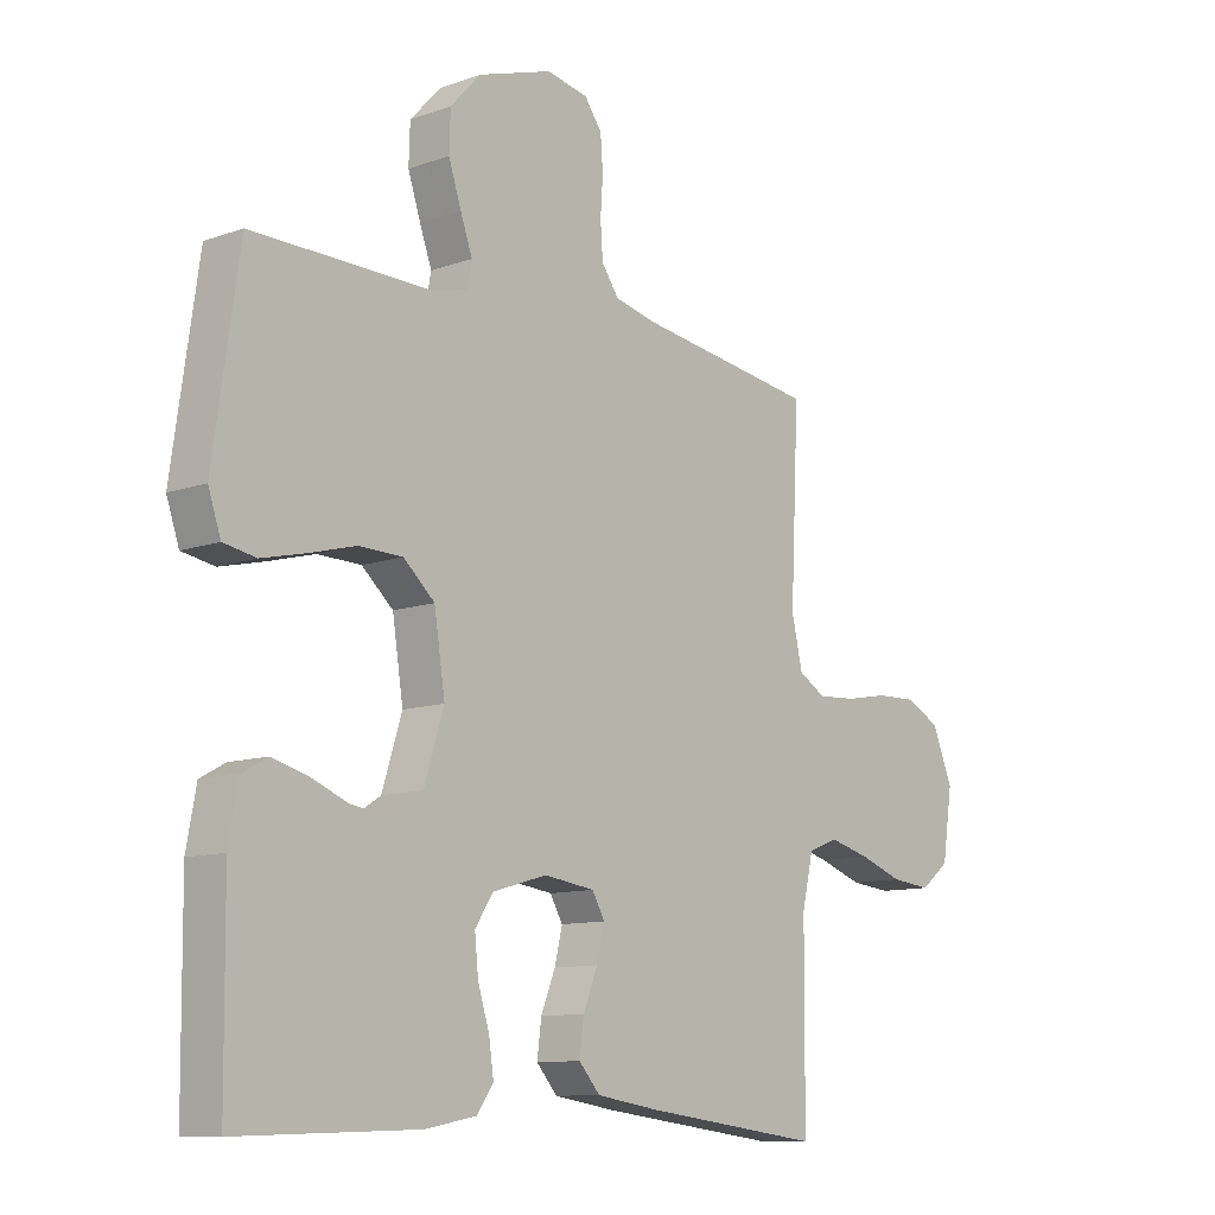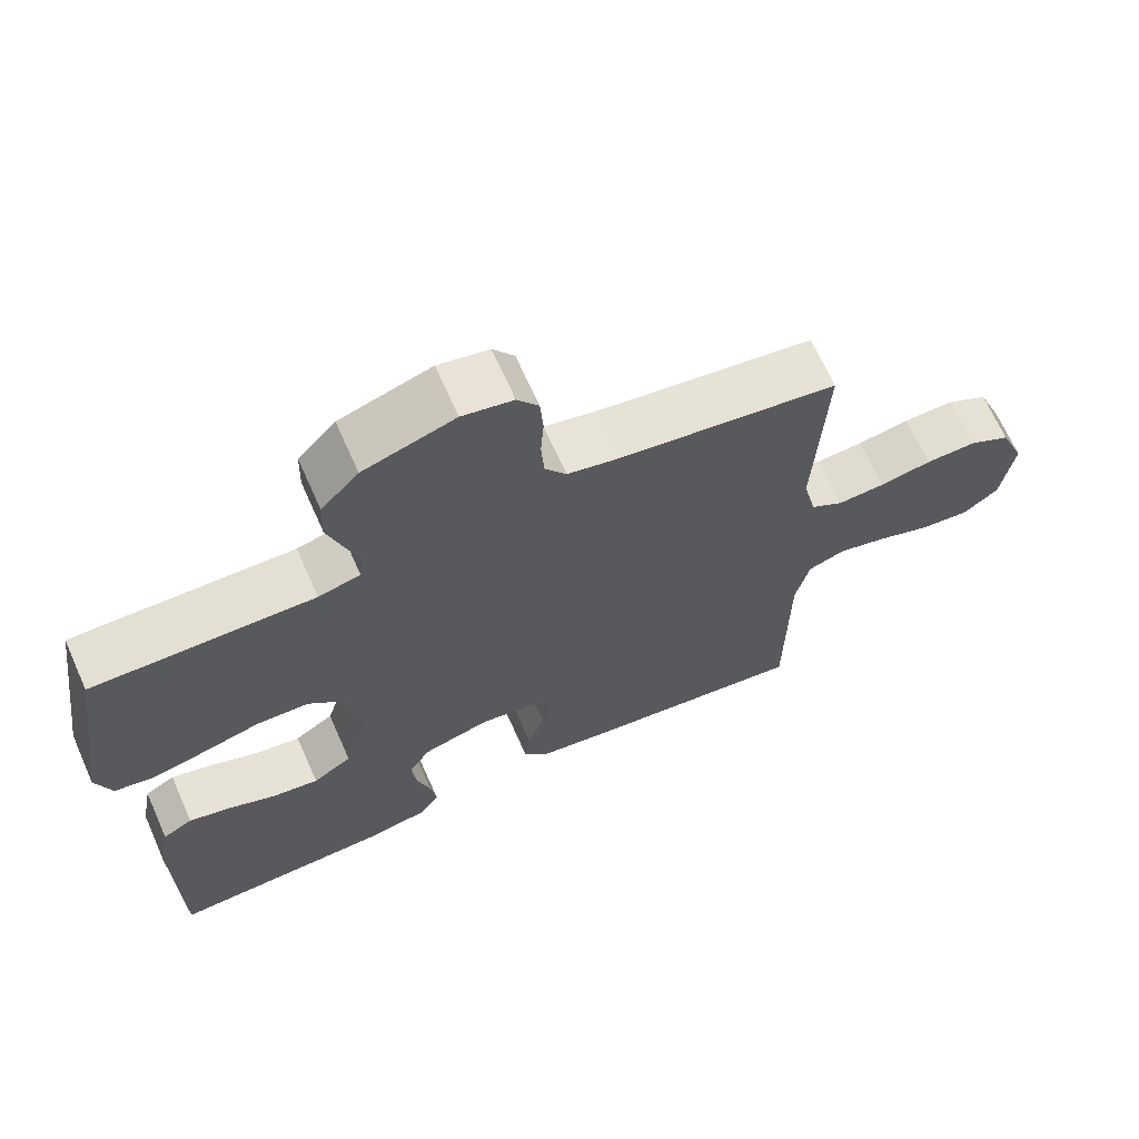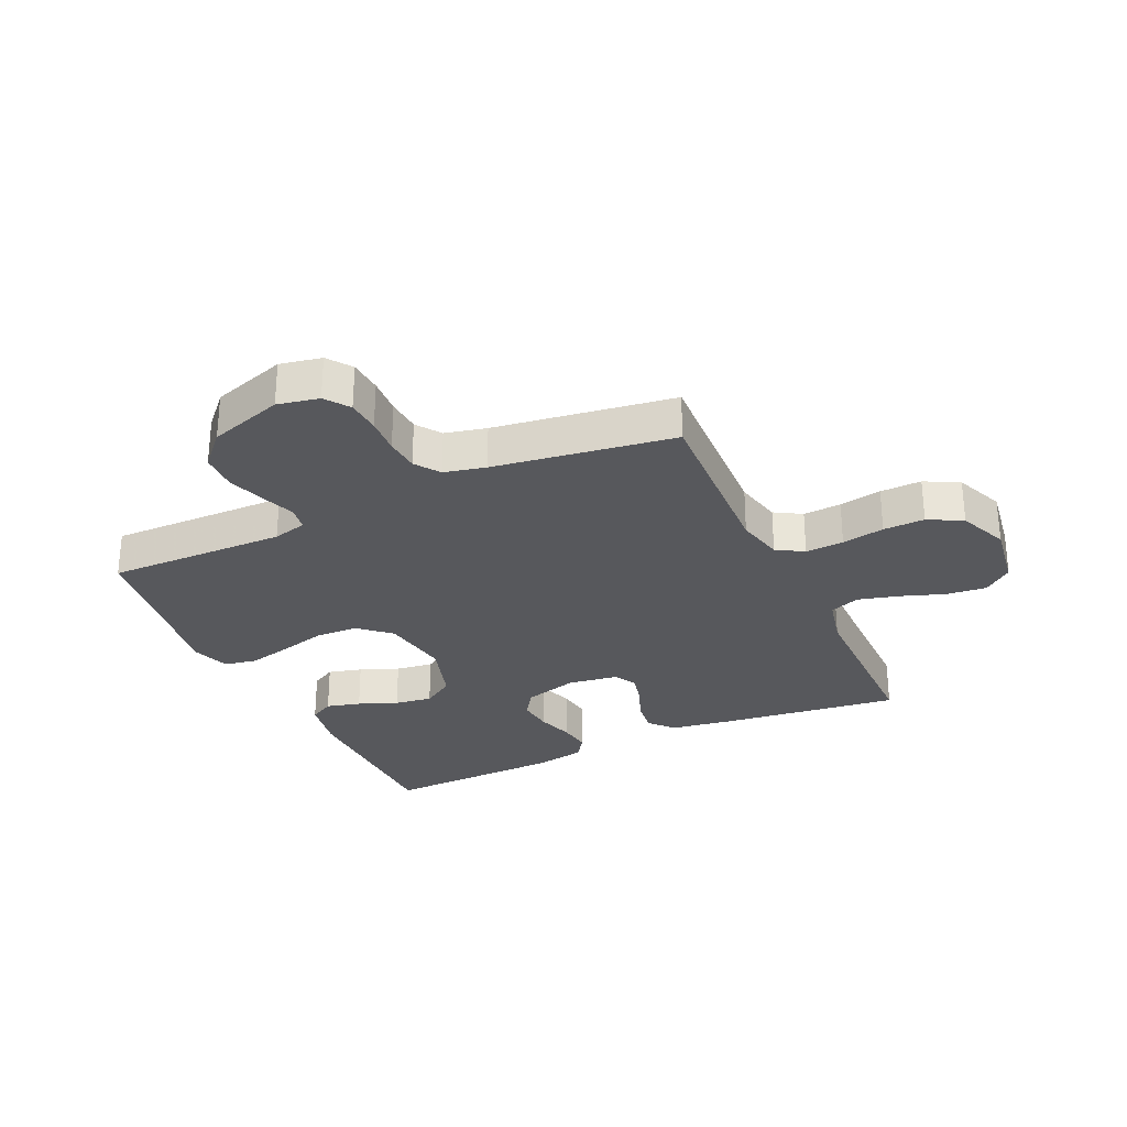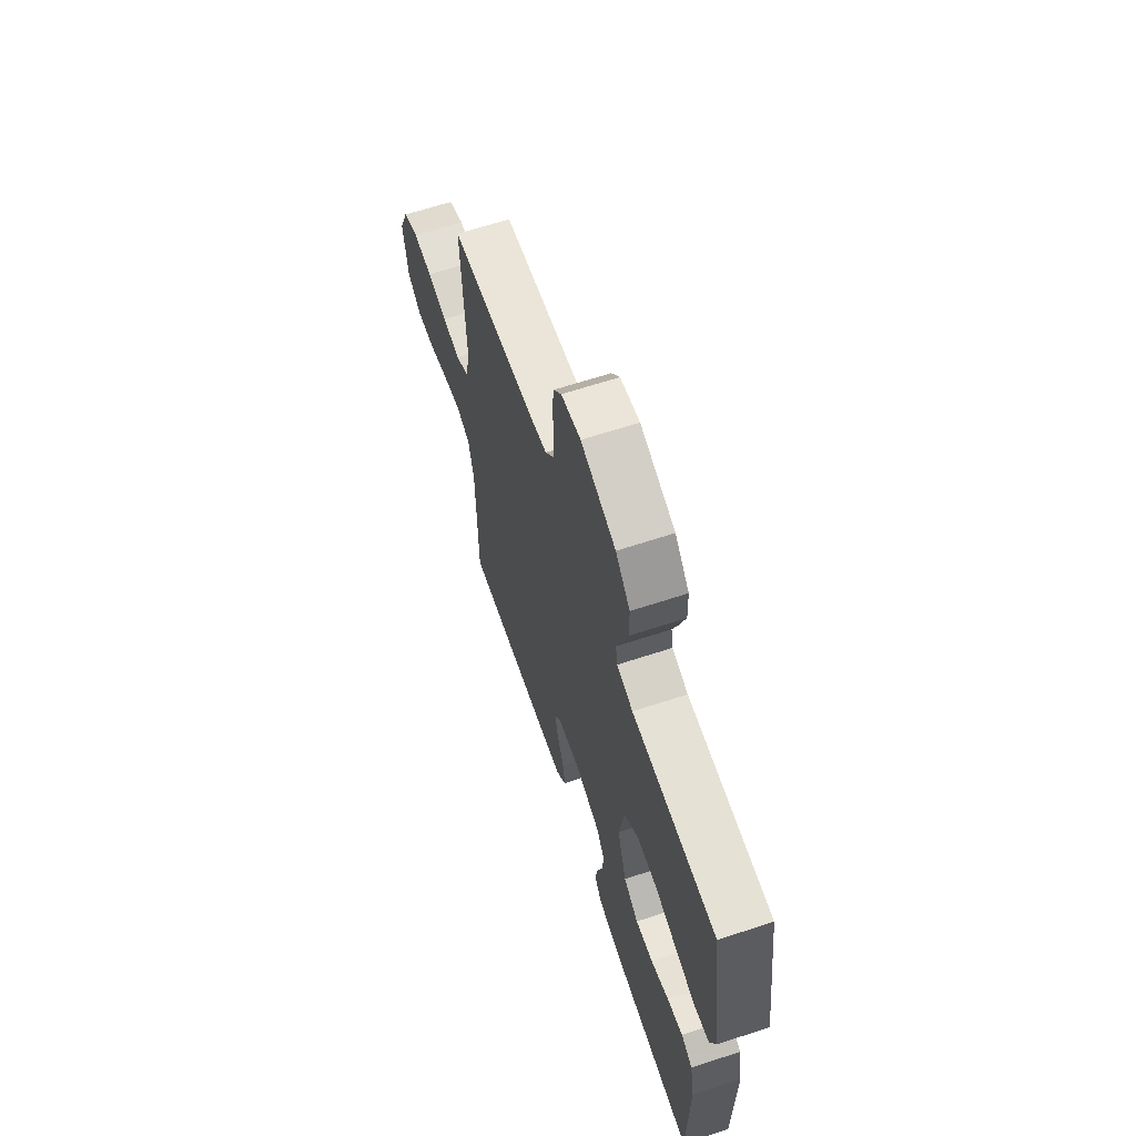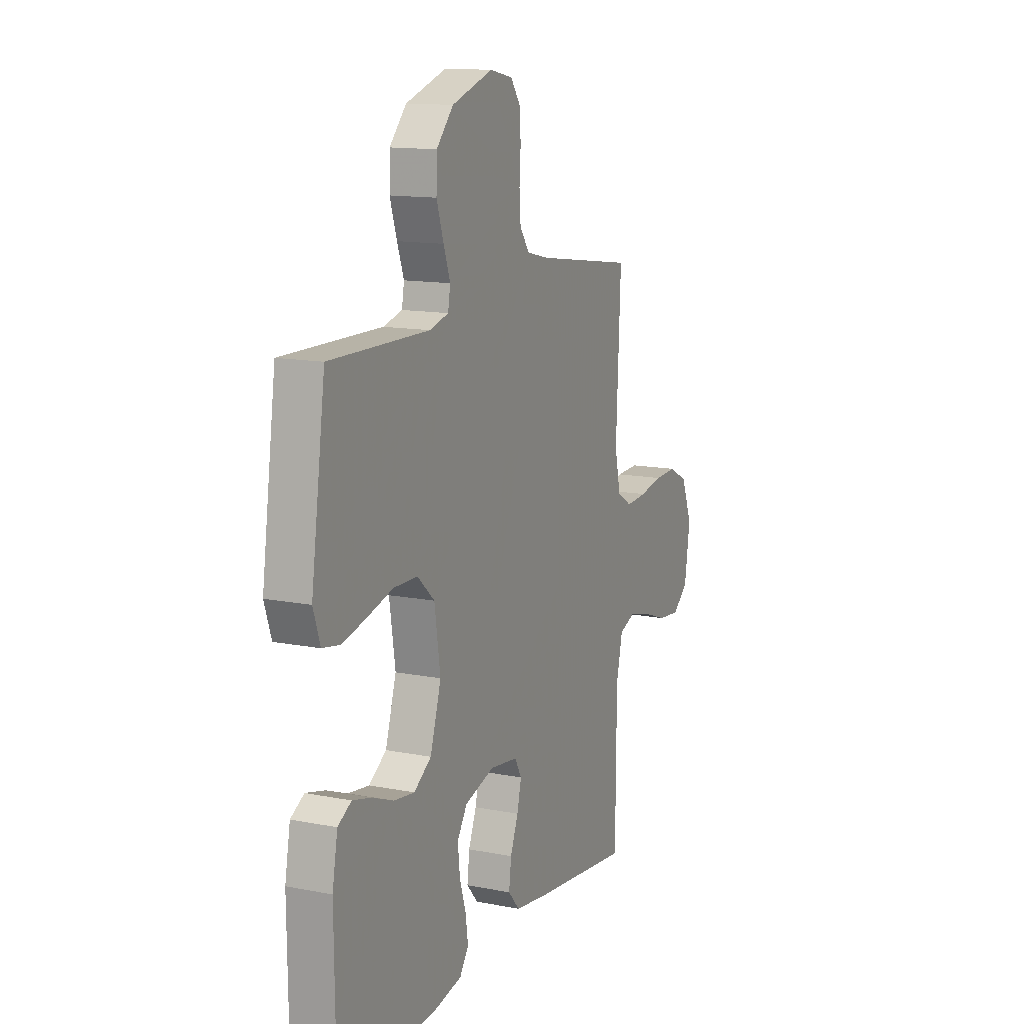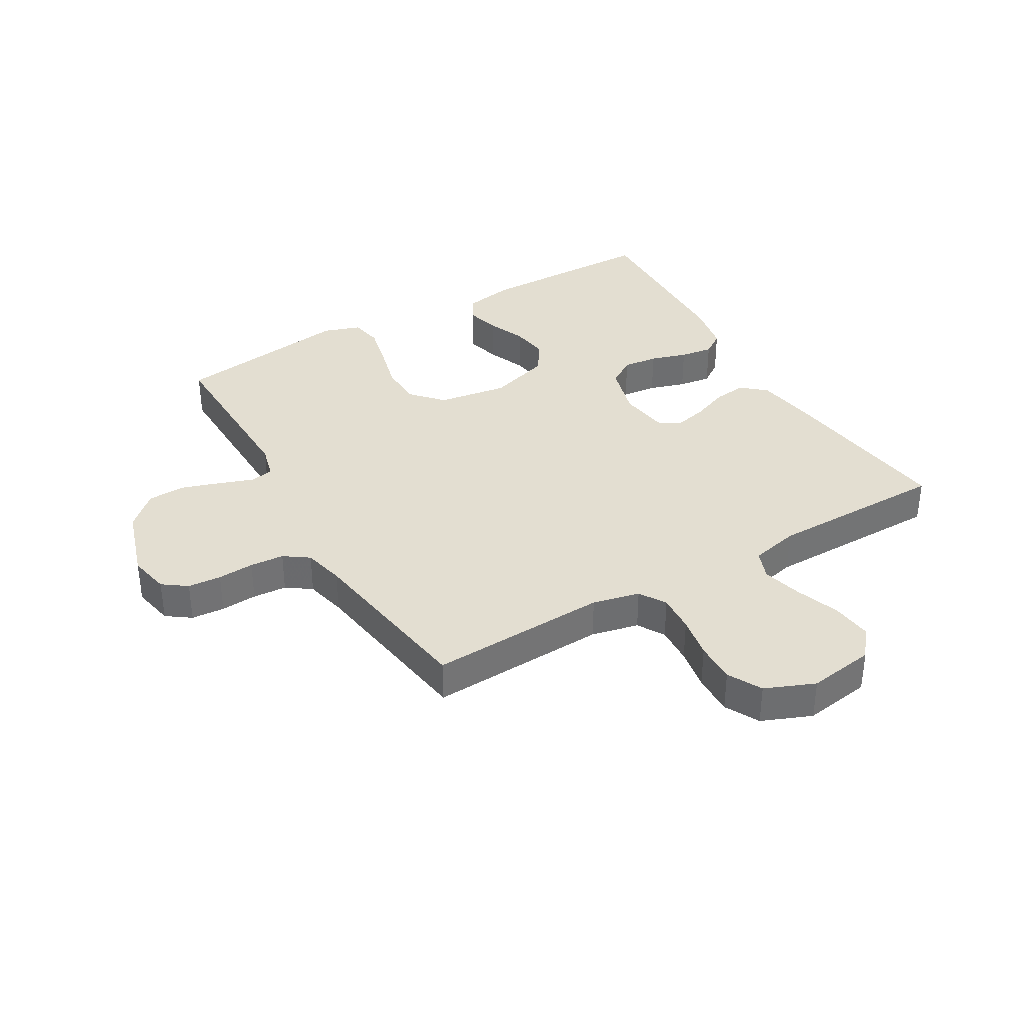
<metadata>
{"format":"obj","ext":"obj","renderer":"f3d","projection":"perspective","resolution":1024,"background":"white","views":[{"elev":-10.7,"azim":-48.3,"up":"+Z"},{"elev":67.3,"azim":-24.0,"up":"+Z"},{"elev":-28.8,"azim":24.9,"up":"+Y"},{"elev":64.9,"azim":-108.3,"up":"+Z"},{"elev":13.4,"azim":-66.1,"up":"+Z"},{"elev":36.2,"azim":59.7,"up":"+Y"}]}
</metadata>
<code>
v 0.5 0.07 0.5
v 0.486 0.07 0.2
v 0.504 0.07 0.121
v 0.549 0.07 0.094
v 0.613 0.07 0.098
v 0.684 0.07 0.111
v 0.753 0.07 0.113
v 0.81 0.07 0.083
v 0.844 0.07 0
v 0.827 0.07 -0.112
v 0.779 0.07 -0.15
v 0.712 0.07 -0.143
v 0.639 0.07 -0.117
v 0.571 0.07 -0.099
v 0.521 0.07 -0.118
v 0.502 0.07 -0.2
v 0.5 0.07 -0.5
v 0.2 0.07 -0.463
v 0.096 0.07 -0.447
v 0.061 0.07 -0.407
v 0.068 0.07 -0.351
v 0.092 0.07 -0.291
v 0.105 0.07 -0.237
v 0.084 0.07 -0.2
v 0 0.07 -0.188
v -0.091 0.07 -0.214
v -0.121 0.07 -0.26
v -0.115 0.07 -0.319
v -0.096 0.07 -0.38
v -0.088 0.07 -0.435
v -0.115 0.07 -0.474
v -0.2 0.07 -0.49
v -0.5 0.07 -0.5
v -0.503 0.07 -0.2
v -0.487 0.07 -0.113
v -0.446 0.07 -0.09
v -0.389 0.07 -0.105
v -0.324 0.07 -0.131
v -0.261 0.07 -0.14
v -0.208 0.07 -0.105
v -0.175 0.07 0
v -0.193 0.07 0.117
v -0.245 0.07 0.164
v -0.317 0.07 0.166
v -0.396 0.07 0.145
v -0.468 0.07 0.128
v -0.522 0.07 0.138
v -0.543 0.07 0.2
v -0.5 0.07 0.5
v -0.2 0.07 0.495
v -0.143 0.07 0.51
v -0.136 0.07 0.55
v -0.156 0.07 0.606
v -0.177 0.07 0.67
v -0.175 0.07 0.734
v -0.124 0.07 0.789
v 0 0.07 0.829
v 0.069 0.07 0.815
v 0.098 0.07 0.775
v 0.102 0.07 0.719
v 0.098 0.07 0.658
v 0.102 0.07 0.601
v 0.131 0.07 0.56
v 0.2 0.07 0.544
v 0.5 0 0.5
v 0.486 0 0.2
v 0.504 0 0.121
v 0.549 0 0.094
v 0.613 0 0.098
v 0.684 0 0.111
v 0.753 0 0.113
v 0.81 0 0.083
v 0.844 0 0
v 0.827 0 -0.112
v 0.779 0 -0.15
v 0.712 0 -0.143
v 0.639 0 -0.117
v 0.571 0 -0.099
v 0.521 0 -0.118
v 0.502 0 -0.2
v 0.5 0 -0.5
v 0.2 0 -0.463
v 0.096 0 -0.447
v 0.061 0 -0.407
v 0.068 0 -0.351
v 0.092 0 -0.291
v 0.105 0 -0.237
v 0.084 0 -0.2
v 0 0 -0.188
v -0.091 0 -0.214
v -0.121 0 -0.26
v -0.115 0 -0.319
v -0.096 0 -0.38
v -0.088 0 -0.435
v -0.115 0 -0.474
v -0.2 0 -0.49
v -0.5 0 -0.5
v -0.503 0 -0.2
v -0.487 0 -0.113
v -0.446 0 -0.09
v -0.389 0 -0.105
v -0.324 0 -0.131
v -0.261 0 -0.14
v -0.208 0 -0.105
v -0.175 0 0
v -0.193 0 0.117
v -0.245 0 0.164
v -0.317 0 0.166
v -0.396 0 0.145
v -0.468 0 0.128
v -0.522 0 0.138
v -0.543 0 0.2
v -0.5 0 0.5
v -0.2 0 0.495
v -0.143 0 0.51
v -0.136 0 0.55
v -0.156 0 0.606
v -0.177 0 0.67
v -0.175 0 0.734
v -0.124 0 0.789
v 0 0 0.829
v 0.069 0 0.815
v 0.098 0 0.775
v 0.102 0 0.719
v 0.098 0 0.658
v 0.102 0 0.601
v 0.131 0 0.56
v 0.2 0 0.544
f 59 60 61
f 58 59 61
f 57 58 61
f 56 57 61
f 55 56 61
f 54 55 61
f 53 54 61
f 52 53 61
f 51 52 61 62
f 48 49 50
f 47 48 50
f 46 47 50
f 45 46 50
f 44 45 50
f 43 44 50 51
f 51 62 63
f 43 51 63
f 42 43 63
f 36 37 38
f 35 36 38
f 34 35 38
f 33 34 38
f 32 33 38
f 31 32 38
f 30 31 38
f 29 30 38
f 28 29 38
f 27 28 38 39
f 26 27 39 40
f 20 21 22
f 19 20 22
f 18 19 22
f 17 18 22
f 16 17 22
f 15 16 22 23
f 14 15 23 24
f 11 12 13
f 10 11 13
f 9 10 13
f 8 9 13
f 7 8 13
f 6 7 13
f 5 6 13
f 4 5 13 14
f 14 24 25
f 4 14 25
f 3 4 25
f 64 1 2
f 3 25 26
f 2 3 26
f 64 2 26
f 63 64 26
f 42 63 26
f 41 42 26
f 26 40 41
f 125 124 123
f 125 123 122
f 125 122 121
f 125 121 120
f 125 120 119
f 125 119 118
f 125 118 117
f 125 117 116
f 126 125 116 115
f 114 113 112
f 114 112 111
f 114 111 110
f 114 110 109
f 114 109 108
f 115 114 108 107
f 127 126 115
f 127 115 107
f 127 107 106
f 102 101 100
f 102 100 99
f 102 99 98
f 102 98 97
f 102 97 96
f 102 96 95
f 102 95 94
f 102 94 93
f 102 93 92
f 103 102 92 91
f 104 103 91 90
f 86 85 84
f 86 84 83
f 86 83 82
f 86 82 81
f 86 81 80
f 87 86 80 79
f 88 87 79 78
f 77 76 75
f 77 75 74
f 77 74 73
f 77 73 72
f 77 72 71
f 77 71 70
f 77 70 69
f 78 77 69 68
f 89 88 78
f 89 78 68
f 89 68 67
f 66 65 128
f 90 89 67
f 90 67 66
f 90 66 128
f 90 128 127
f 90 127 106
f 90 106 105
f 105 104 90
f 1 65 66 2
f 2 66 67 3
f 3 67 68 4
f 4 68 69 5
f 5 69 70 6
f 6 70 71 7
f 7 71 72 8
f 8 72 73 9
f 9 73 74 10
f 10 74 75 11
f 11 75 76 12
f 12 76 77 13
f 13 77 78 14
f 14 78 79 15
f 15 79 80 16
f 16 80 81 17
f 17 81 82 18
f 18 82 83 19
f 19 83 84 20
f 20 84 85 21
f 21 85 86 22
f 22 86 87 23
f 23 87 88 24
f 24 88 89 25
f 25 89 90 26
f 26 90 91 27
f 27 91 92 28
f 28 92 93 29
f 29 93 94 30
f 30 94 95 31
f 31 95 96 32
f 32 96 97 33
f 33 97 98 34
f 34 98 99 35
f 35 99 100 36
f 36 100 101 37
f 37 101 102 38
f 38 102 103 39
f 39 103 104 40
f 40 104 105 41
f 41 105 106 42
f 42 106 107 43
f 43 107 108 44
f 44 108 109 45
f 45 109 110 46
f 46 110 111 47
f 47 111 112 48
f 48 112 113 49
f 49 113 114 50
f 50 114 115 51
f 51 115 116 52
f 52 116 117 53
f 53 117 118 54
f 54 118 119 55
f 55 119 120 56
f 56 120 121 57
f 57 121 122 58
f 58 122 123 59
f 59 123 124 60
f 60 124 125 61
f 61 125 126 62
f 62 126 127 63
f 63 127 128 64
f 64 128 65 1

</code>
